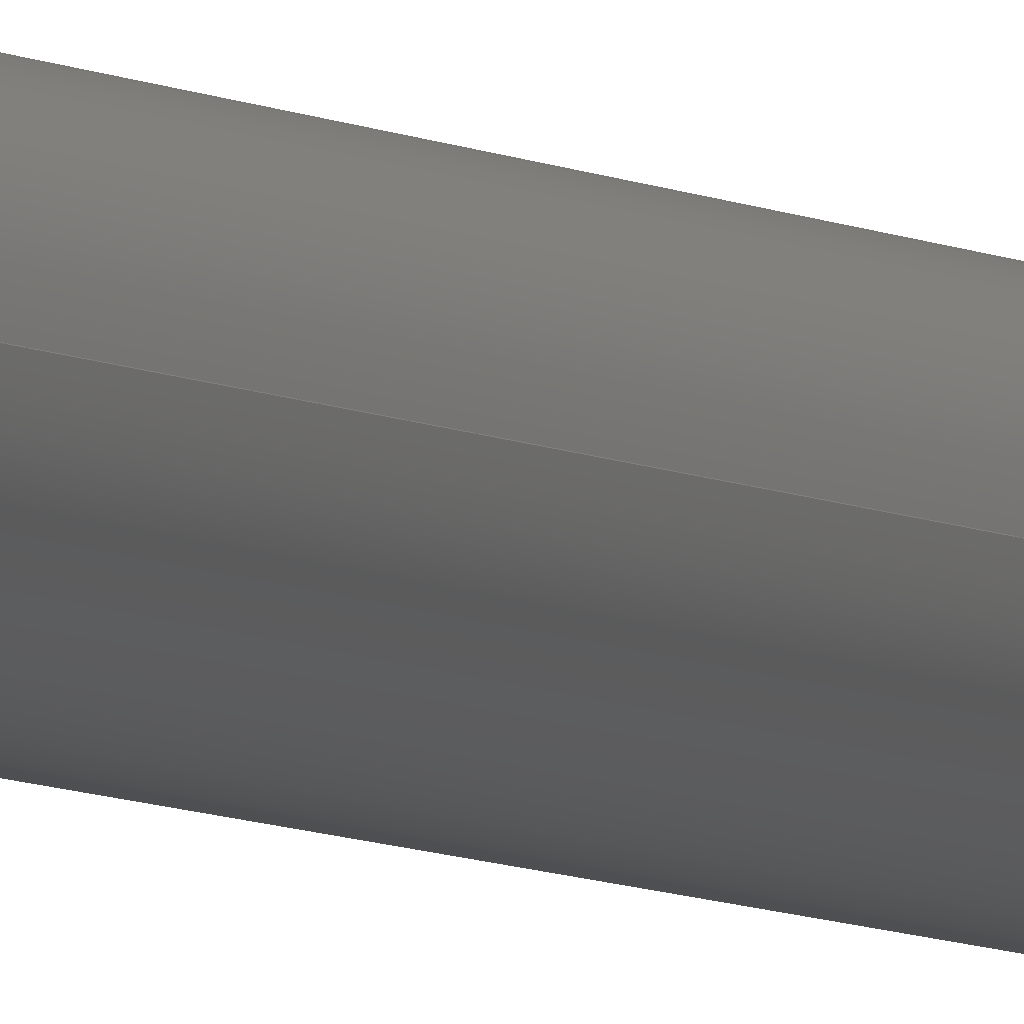
<metadata>
{"format":"step","ext":"step","renderer":"f3d","projection":"perspective","resolution":1024,"background":"white","views":[{"elev":-4.2,"azim":21.3,"up":"+Y"}]}
</metadata>
<code>
ISO-10303-21;
DATA;
#1 = PRODUCT_DEFINITION_CONTEXT( '', #6, 'design' );
#2 = APPLICATION_PROTOCOL_DEFINITION( 'international standard', 'automotive_design', 2001, #6 );
#3 = PRODUCT_CATEGORY_RELATIONSHIP( 'NONE', 'NONE', #7, #8 );
#4 = SHAPE_DEFINITION_REPRESENTATION( #9, #10 );
#5 =  ( GEOMETRIC_REPRESENTATION_CONTEXT( 3 )GLOBAL_UNCERTAINTY_ASSIGNED_CONTEXT( ( #11 ) )GLOBAL_UNIT_ASSIGNED_CONTEXT( ( #12, #13, #14 ) )REPRESENTATION_CONTEXT( 'NONE', 'WORKSPACE' ) );
#6 = APPLICATION_CONTEXT( 'core data for automotive mechanical design processes' );
#7 = PRODUCT_CATEGORY( 'part', 'NONE' );
#8 = PRODUCT_RELATED_PRODUCT_CATEGORY( 'detail', ' ', ( #15 ) );
#9 = PRODUCT_DEFINITION_SHAPE( 'NONE', 'NONE', #16 );
#10 = ADVANCED_BREP_SHAPE_REPRESENTATION( 'Z-Axis-Rod-500mm', ( #17, #18 ), #5 );
#11 = UNCERTAINTY_MEASURE_WITH_UNIT( LENGTH_MEASURE( 1e-06 ), #12, '', '' );
#12 =  ( CONVERSION_BASED_UNIT( 'METRE', #19 )LENGTH_UNIT(  )NAMED_UNIT( #20 ) );
#13 =  ( NAMED_UNIT( #21 )PLANE_ANGLE_UNIT(  )SI_UNIT( $, .RADIAN. ) );
#14 =  ( NAMED_UNIT( #21 )SI_UNIT( $, .STERADIAN. )SOLID_ANGLE_UNIT(  ) );
#15 = PRODUCT( 'Z-Axis-Rod-500mm', 'Z-Axis-Rod-500mm', 'PART-Z-Axis-Rod-500mm-DESC', ( #22 ) );
#16 = PRODUCT_DEFINITION( 'NONE', 'NONE', #23, #1 );
#17 = MANIFOLD_SOLID_BREP( 'Z-Axis-Rod-500mm', #24 );
#18 = AXIS2_PLACEMENT_3D( '', #25, #26, #27 );
#19 = LENGTH_MEASURE_WITH_UNIT( LENGTH_MEASURE( 1 ), #28 );
#20 = DIMENSIONAL_EXPONENTS( 1, 0, 0, 0, 0, 0, 0 );
#21 = DIMENSIONAL_EXPONENTS( 0, 0, 0, 0, 0, 0, 0 );
#22 = PRODUCT_CONTEXT( '', #6, 'mechanical' );
#23 = PRODUCT_DEFINITION_FORMATION_WITH_SPECIFIED_SOURCE( ' ', 'NONE', #15, .NOT_KNOWN. );
#24 = CLOSED_SHELL( '', ( #29, #30, #31 ) );
#25 = CARTESIAN_POINT( '', ( 0, 0, 0 ) );
#26 = DIRECTION( '', ( 0, 0, 1 ) );
#27 = DIRECTION( '', ( 1, 0, 0 ) );
#28 =  ( LENGTH_UNIT(  )NAMED_UNIT( #20 )SI_UNIT( $, .METRE. ) );
#29 = ADVANCED_FACE( '', ( #32 ), #33, .F. );
#30 = ADVANCED_FACE( '', ( #34 ), #35, .T. );
#31 = ADVANCED_FACE( '', ( #36, #37 ), #38, .T. );
#32 = FACE_OUTER_BOUND( '', #39, .T. );
#33 = PLANE( '', #40 );
#34 = FACE_OUTER_BOUND( '', #41, .T. );
#35 = PLANE( '', #42 );
#36 = FACE_OUTER_BOUND( '', #43, .T. );
#37 = FACE_OUTER_BOUND( '', #44, .T. );
#38 = CYLINDRICAL_SURFACE( '', #45, 0.006 );
#39 = EDGE_LOOP( '', ( #46 ) );
#40 = AXIS2_PLACEMENT_3D( '', #47, #48, #49 );
#41 = EDGE_LOOP( '', ( #50 ) );
#42 = AXIS2_PLACEMENT_3D( '', #51, #52, #53 );
#43 = EDGE_LOOP( '', ( #54 ) );
#44 = EDGE_LOOP( '', ( #55 ) );
#45 = AXIS2_PLACEMENT_3D( '', #56, #57, #58 );
#46 = ORIENTED_EDGE( '', *, *, #59, .F. );
#47 = CARTESIAN_POINT( '', ( 0, 0, 0 ) );
#48 = DIRECTION( '', ( 0, 0, 1 ) );
#49 = DIRECTION( '', ( 1, 0, 0 ) );
#50 = ORIENTED_EDGE( '', *, *, #60, .T. );
#51 = CARTESIAN_POINT( '', ( 0, 0, 0.5 ) );
#52 = DIRECTION( '', ( 0, 0, 1 ) );
#53 = DIRECTION( '', ( 1, 0, 0 ) );
#54 = ORIENTED_EDGE( '', *, *, #60, .F. );
#55 = ORIENTED_EDGE( '', *, *, #59, .T. );
#56 = CARTESIAN_POINT( '', ( 0, 0, 0.5 ) );
#57 = DIRECTION( '', ( -0, -0, 1 ) );
#58 = DIRECTION( '', ( -1, 0, 0 ) );
#59 = EDGE_CURVE( '', #61, #61, #62, .T. );
#60 = EDGE_CURVE( '', #63, #63, #64, .T. );
#61 = VERTEX_POINT( '', #65 );
#62 = CIRCLE( '', #66, 0.006 );
#63 = VERTEX_POINT( '', #67 );
#64 = CIRCLE( '', #68, 0.006 );
#65 = CARTESIAN_POINT( '', ( 0.006, 0, 0 ) );
#66 = AXIS2_PLACEMENT_3D( '', #69, #70, #71 );
#67 = CARTESIAN_POINT( '', ( 0.006, 0, 0.5 ) );
#68 = AXIS2_PLACEMENT_3D( '', #72, #73, #74 );
#69 = CARTESIAN_POINT( '', ( 0, 0, 0 ) );
#70 = DIRECTION( '', ( 0, 0, 1 ) );
#71 = DIRECTION( '', ( 1, 0, 0 ) );
#72 = CARTESIAN_POINT( '', ( 0, 0, 0.5 ) );
#73 = DIRECTION( '', ( 0, 0, 1 ) );
#74 = DIRECTION( '', ( 1, 0, 0 ) );
ENDSEC;
END-ISO-10303-21;

</code>
